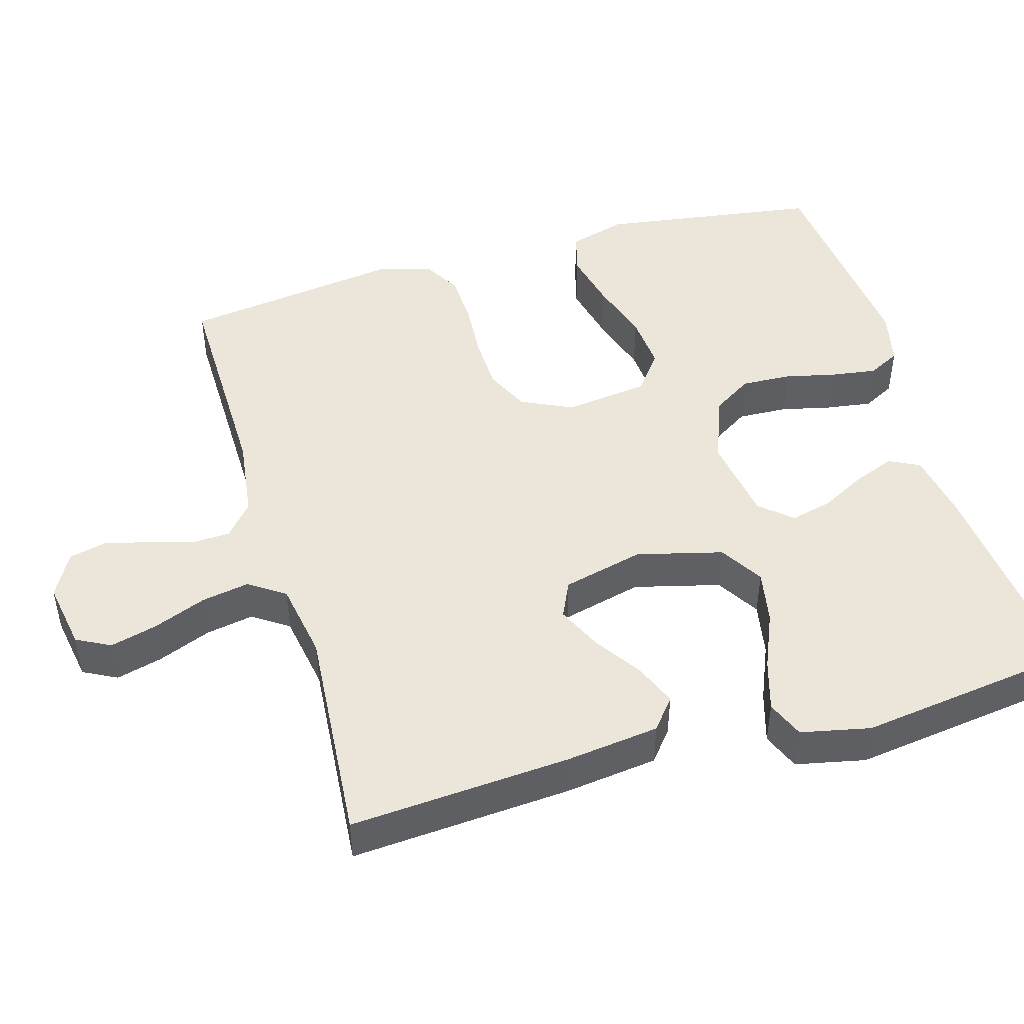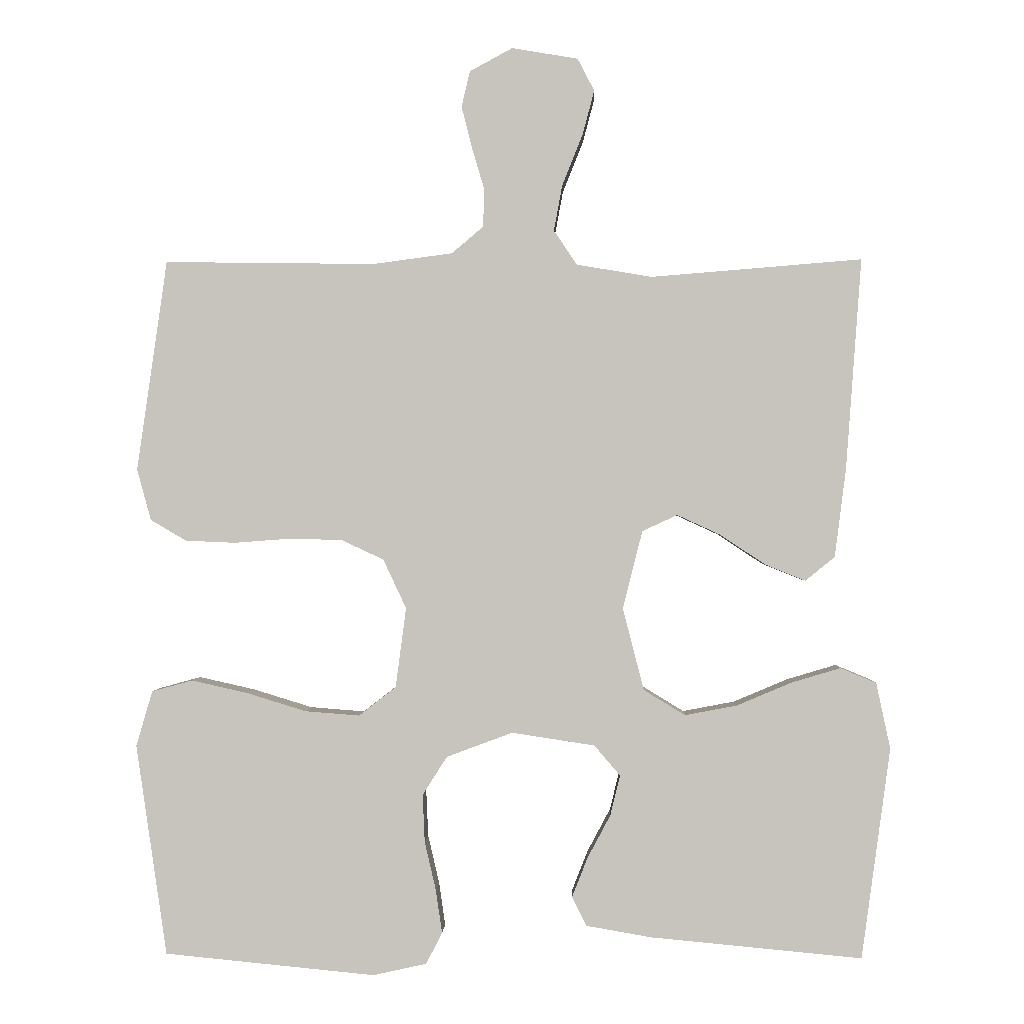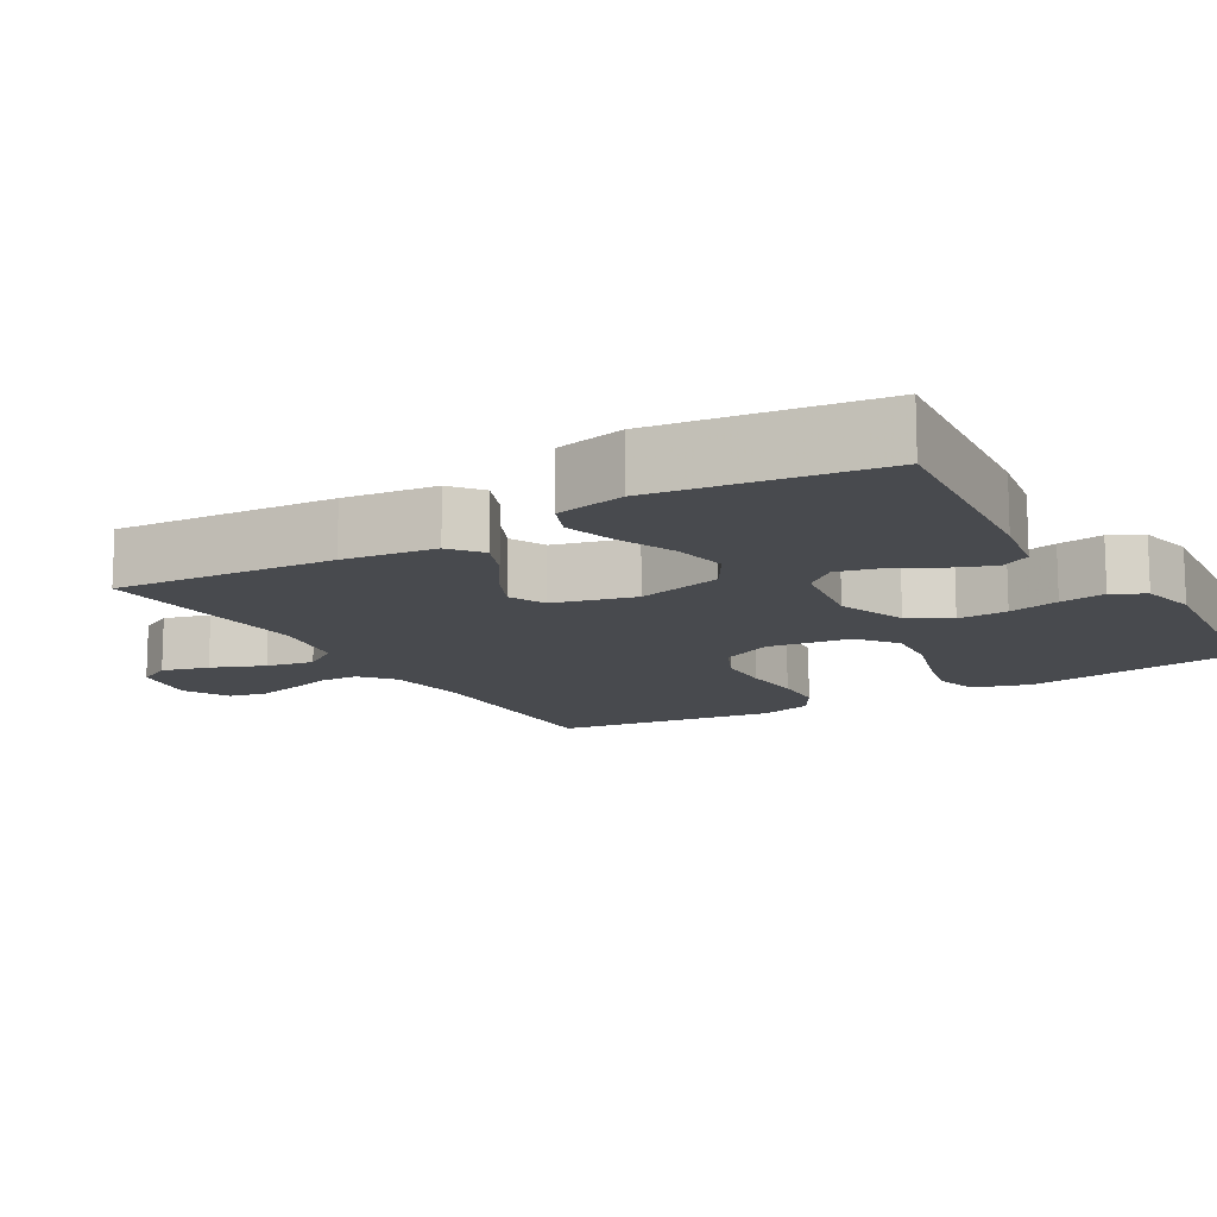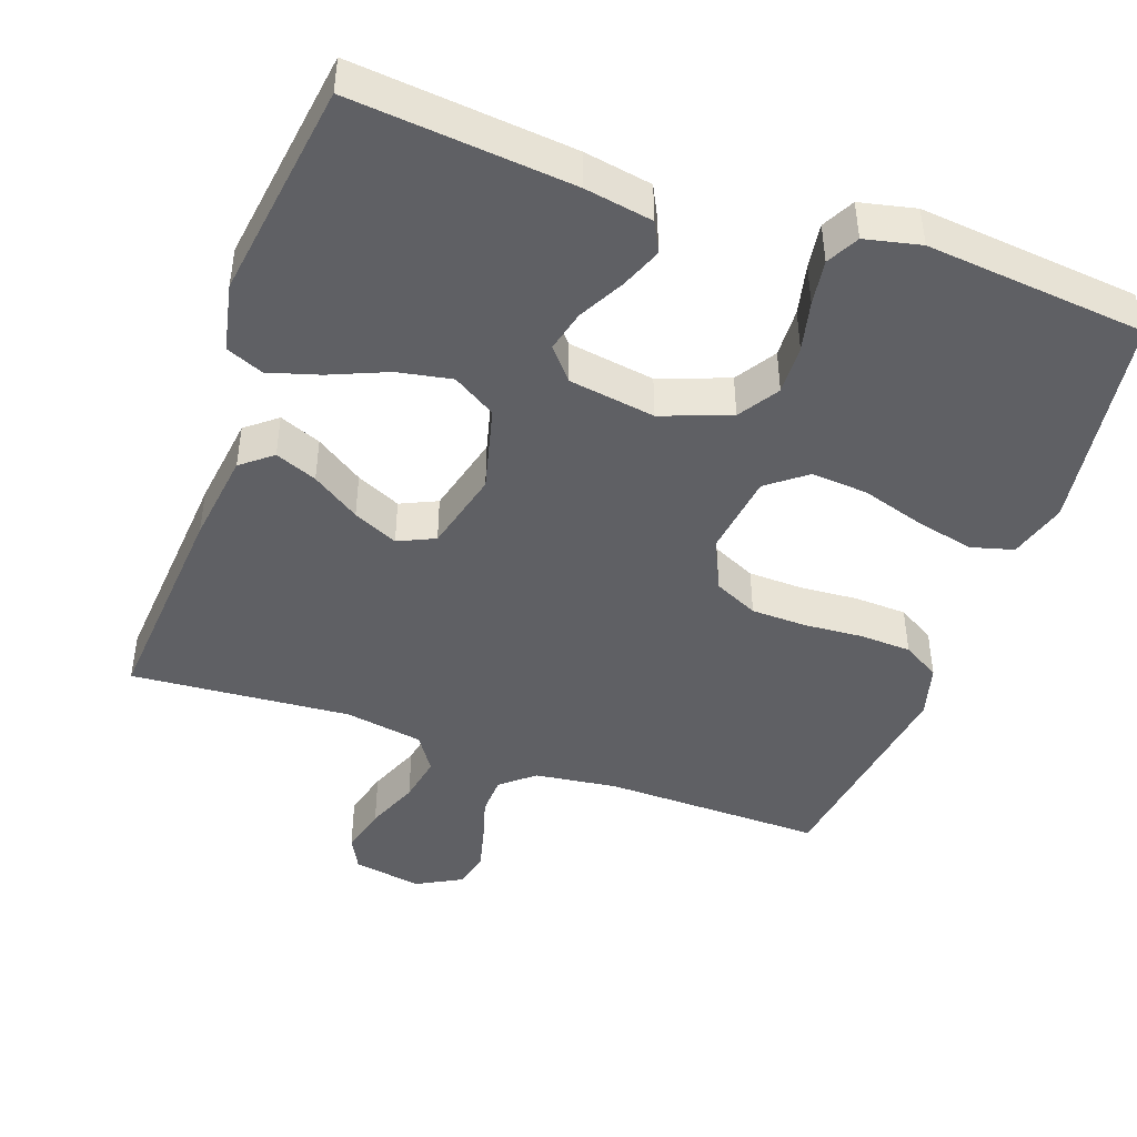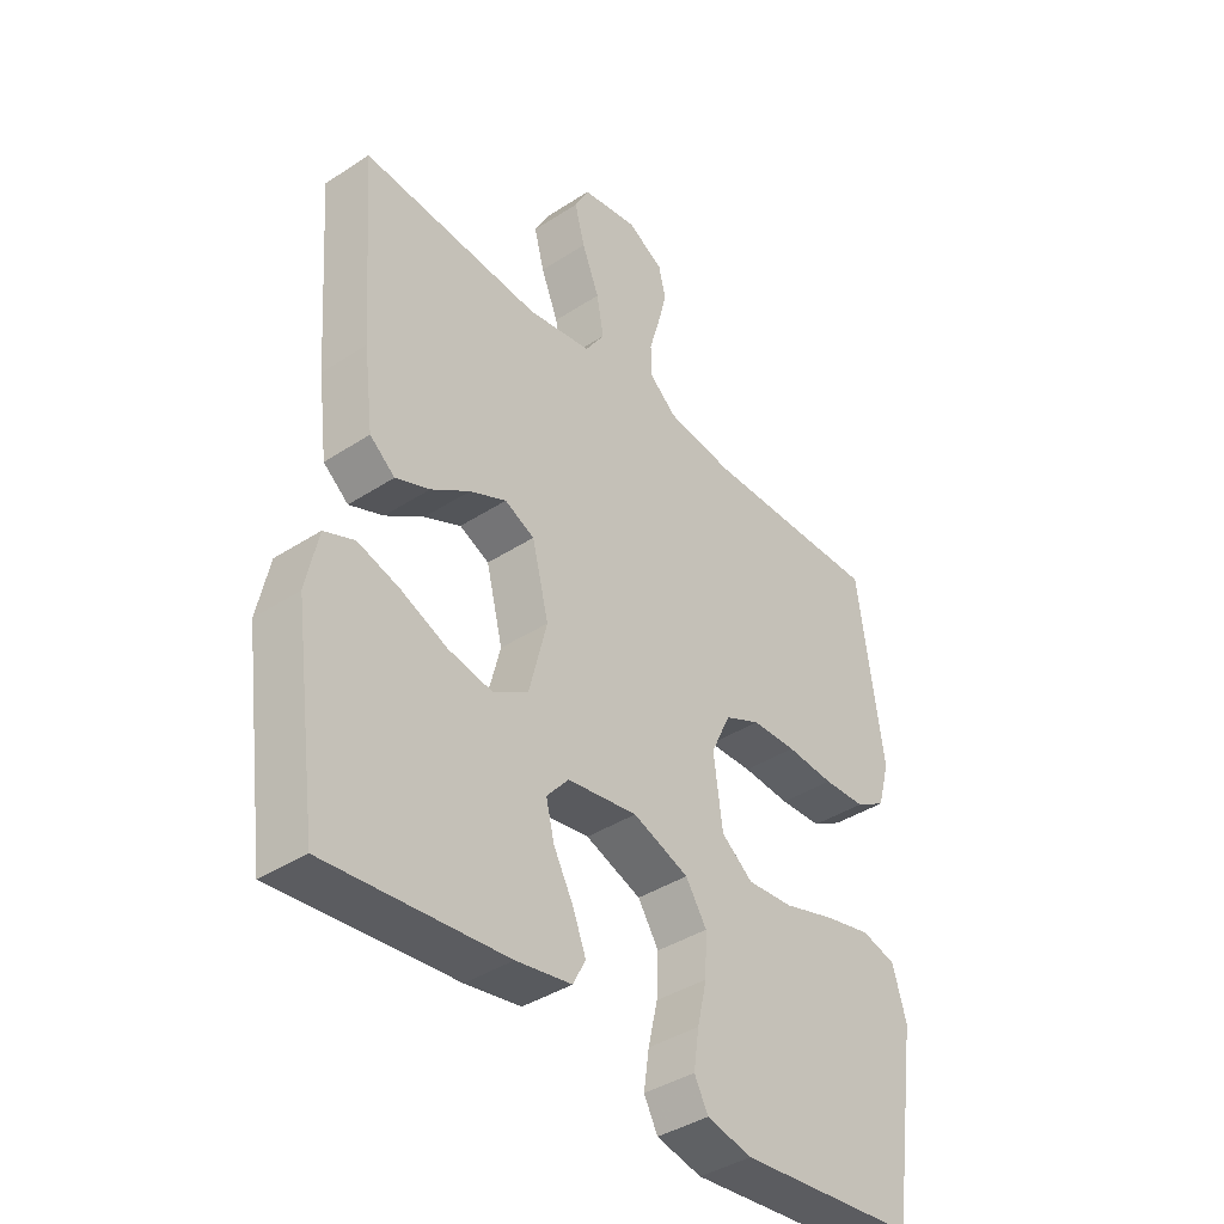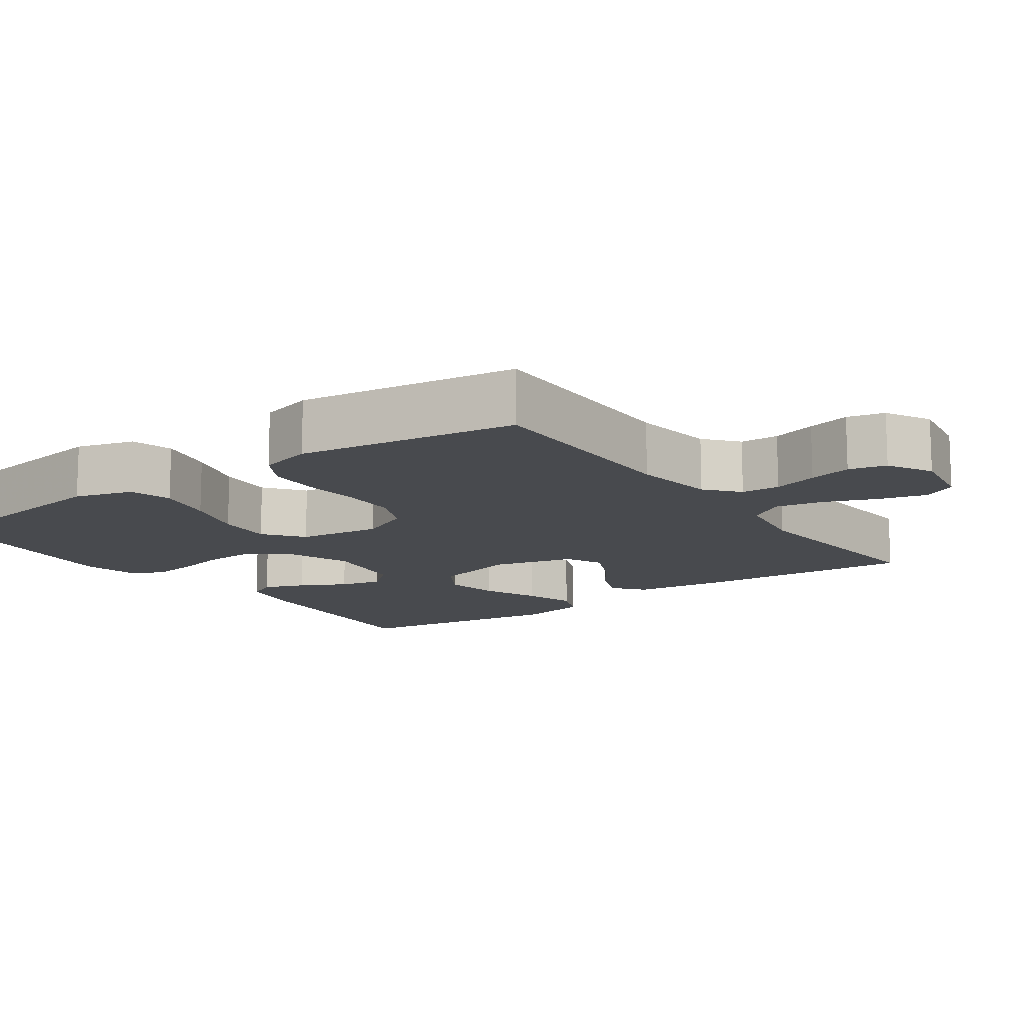
<metadata>
{"format":"obj","ext":"obj","renderer":"f3d","projection":"perspective","resolution":1024,"background":"white","views":[{"elev":46.7,"azim":73.8,"up":"+Y"},{"elev":-0.1,"azim":2.0,"up":"+Z"},{"elev":-13.2,"azim":120.5,"up":"+Y"},{"elev":-45.0,"azim":160.3,"up":"+Y"},{"elev":-39.6,"azim":129.0,"up":"+Z"},{"elev":-13.0,"azim":-54.5,"up":"+Y"}]}
</metadata>
<code>
v 0.5 0.07 -0.5
v 0.2 0.07 -0.472
v 0.107 0.07 -0.456
v 0.086 0.07 -0.415
v 0.108 0.07 -0.359
v 0.141 0.07 -0.297
v 0.155 0.07 -0.24
v 0.118 0.07 -0.197
v 0 0.07 -0.179
v -0.094 0.07 -0.214
v -0.129 0.07 -0.269
v -0.126 0.07 -0.337
v -0.11 0.07 -0.406
v -0.101 0.07 -0.468
v -0.124 0.07 -0.512
v -0.2 0.07 -0.529
v -0.5 0.07 -0.5
v -0.544 0.07 -0.2
v -0.521 0.07 -0.121
v -0.463 0.07 -0.105
v -0.383 0.07 -0.123
v -0.298 0.07 -0.149
v -0.221 0.07 -0.155
v -0.168 0.07 -0.114
v -0.153 0.07 0
v -0.186 0.07 0.07
v -0.246 0.07 0.098
v -0.321 0.07 0.1
v -0.401 0.07 0.094
v -0.472 0.07 0.097
v -0.523 0.07 0.127
v -0.543 0.07 0.2
v -0.5 0.07 0.5
v -0.2 0.07 0.496
v -0.087 0.07 0.511
v -0.042 0.07 0.549
v -0.04 0.07 0.602
v -0.058 0.07 0.663
v -0.073 0.07 0.722
v -0.061 0.07 0.773
v 0 0.07 0.806
v 0.094 0.07 0.79
v 0.118 0.07 0.744
v 0.101 0.07 0.68
v 0.072 0.07 0.608
v 0.06 0.07 0.543
v 0.093 0.07 0.494
v 0.2 0.07 0.476
v 0.5 0.07 0.5
v 0.478 0.07 0.2
v 0.462 0.07 0.074
v 0.42 0.07 0.04
v 0.363 0.07 0.063
v 0.298 0.07 0.106
v 0.237 0.07 0.134
v 0.187 0.07 0.111
v 0.159 0.07 0
v 0.189 0.07 -0.117
v 0.248 0.07 -0.153
v 0.322 0.07 -0.139
v 0.4 0.07 -0.106
v 0.47 0.07 -0.085
v 0.521 0.07 -0.106
v 0.541 0.07 -0.2
v 0.5 0 -0.5
v 0.2 0 -0.472
v 0.107 0 -0.456
v 0.086 0 -0.415
v 0.108 0 -0.359
v 0.141 0 -0.297
v 0.155 0 -0.24
v 0.118 0 -0.197
v 0 0 -0.179
v -0.094 0 -0.214
v -0.129 0 -0.269
v -0.126 0 -0.337
v -0.11 0 -0.406
v -0.101 0 -0.468
v -0.124 0 -0.512
v -0.2 0 -0.529
v -0.5 0 -0.5
v -0.544 0 -0.2
v -0.521 0 -0.121
v -0.463 0 -0.105
v -0.383 0 -0.123
v -0.298 0 -0.149
v -0.221 0 -0.155
v -0.168 0 -0.114
v -0.153 0 0
v -0.186 0 0.07
v -0.246 0 0.098
v -0.321 0 0.1
v -0.401 0 0.094
v -0.472 0 0.097
v -0.523 0 0.127
v -0.543 0 0.2
v -0.5 0 0.5
v -0.2 0 0.496
v -0.087 0 0.511
v -0.042 0 0.549
v -0.04 0 0.602
v -0.058 0 0.663
v -0.073 0 0.722
v -0.061 0 0.773
v 0 0 0.806
v 0.094 0 0.79
v 0.118 0 0.744
v 0.101 0 0.68
v 0.072 0 0.608
v 0.06 0 0.543
v 0.093 0 0.494
v 0.2 0 0.476
v 0.5 0 0.5
v 0.478 0 0.2
v 0.462 0 0.074
v 0.42 0 0.04
v 0.363 0 0.063
v 0.298 0 0.106
v 0.237 0 0.134
v 0.187 0 0.111
v 0.159 0 0
v 0.189 0 -0.117
v 0.248 0 -0.153
v 0.322 0 -0.139
v 0.4 0 -0.106
v 0.47 0 -0.085
v 0.521 0 -0.106
v 0.541 0 -0.2
f 4 5 6
f 3 4 6
f 2 3 6
f 1 2 6
f 64 1 6
f 63 64 6
f 62 63 6
f 61 62 6
f 60 61 6
f 59 60 6 7
f 58 59 7 8
f 57 58 8 9
f 56 57 9 10
f 52 53 54
f 51 52 54
f 50 51 54
f 49 50 54
f 48 49 54
f 47 48 54 55
f 46 47 55 56
f 43 44 45
f 42 43 45
f 41 42 45
f 40 41 45
f 39 40 45
f 38 39 45
f 37 38 45
f 36 37 45 46
f 46 56 10
f 36 46 10
f 35 36 10
f 32 33 34
f 31 32 34
f 30 31 34
f 29 30 34
f 28 29 34
f 27 28 34 35
f 20 21 22
f 19 20 22
f 18 19 22
f 17 18 22
f 16 17 22
f 15 16 22
f 14 15 22
f 13 14 22
f 12 13 22
f 11 12 22 23
f 10 11 23 24
f 26 27 35
f 25 26 35
f 25 35 10
f 10 24 25
f 70 69 68
f 70 68 67
f 70 67 66
f 70 66 65
f 70 65 128
f 70 128 127
f 70 127 126
f 70 126 125
f 70 125 124
f 71 70 124 123
f 72 71 123 122
f 73 72 122 121
f 74 73 121 120
f 118 117 116
f 118 116 115
f 118 115 114
f 118 114 113
f 118 113 112
f 119 118 112 111
f 120 119 111 110
f 109 108 107
f 109 107 106
f 109 106 105
f 109 105 104
f 109 104 103
f 109 103 102
f 109 102 101
f 110 109 101 100
f 74 120 110
f 74 110 100
f 74 100 99
f 98 97 96
f 98 96 95
f 98 95 94
f 98 94 93
f 98 93 92
f 99 98 92 91
f 86 85 84
f 86 84 83
f 86 83 82
f 86 82 81
f 86 81 80
f 86 80 79
f 86 79 78
f 86 78 77
f 86 77 76
f 87 86 76 75
f 88 87 75 74
f 99 91 90
f 99 90 89
f 74 99 89
f 89 88 74
f 1 65 66 2
f 2 66 67 3
f 3 67 68 4
f 4 68 69 5
f 5 69 70 6
f 6 70 71 7
f 7 71 72 8
f 8 72 73 9
f 9 73 74 10
f 10 74 75 11
f 11 75 76 12
f 12 76 77 13
f 13 77 78 14
f 14 78 79 15
f 15 79 80 16
f 16 80 81 17
f 17 81 82 18
f 18 82 83 19
f 19 83 84 20
f 20 84 85 21
f 21 85 86 22
f 22 86 87 23
f 23 87 88 24
f 24 88 89 25
f 25 89 90 26
f 26 90 91 27
f 27 91 92 28
f 28 92 93 29
f 29 93 94 30
f 30 94 95 31
f 31 95 96 32
f 32 96 97 33
f 33 97 98 34
f 34 98 99 35
f 35 99 100 36
f 36 100 101 37
f 37 101 102 38
f 38 102 103 39
f 39 103 104 40
f 40 104 105 41
f 41 105 106 42
f 42 106 107 43
f 43 107 108 44
f 44 108 109 45
f 45 109 110 46
f 46 110 111 47
f 47 111 112 48
f 48 112 113 49
f 49 113 114 50
f 50 114 115 51
f 51 115 116 52
f 52 116 117 53
f 53 117 118 54
f 54 118 119 55
f 55 119 120 56
f 56 120 121 57
f 57 121 122 58
f 58 122 123 59
f 59 123 124 60
f 60 124 125 61
f 61 125 126 62
f 62 126 127 63
f 63 127 128 64
f 64 128 65 1

</code>
